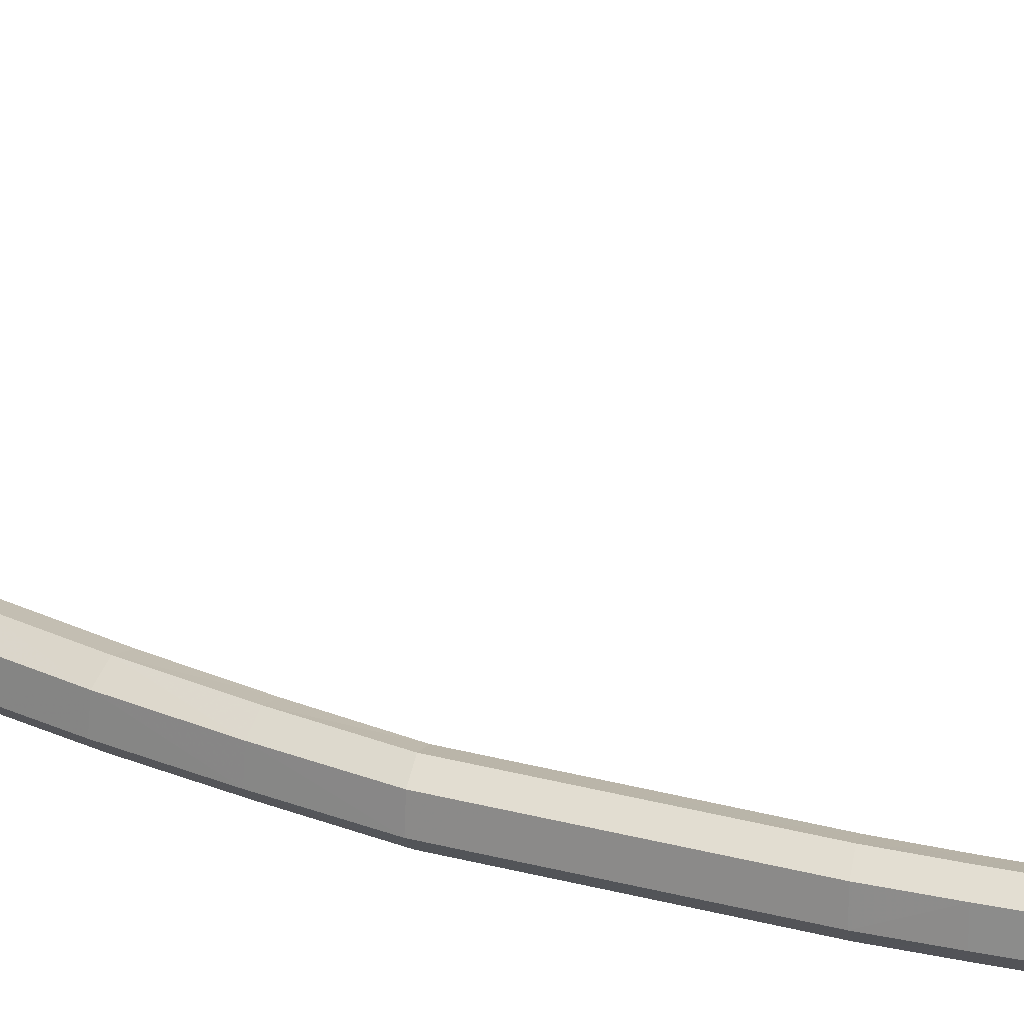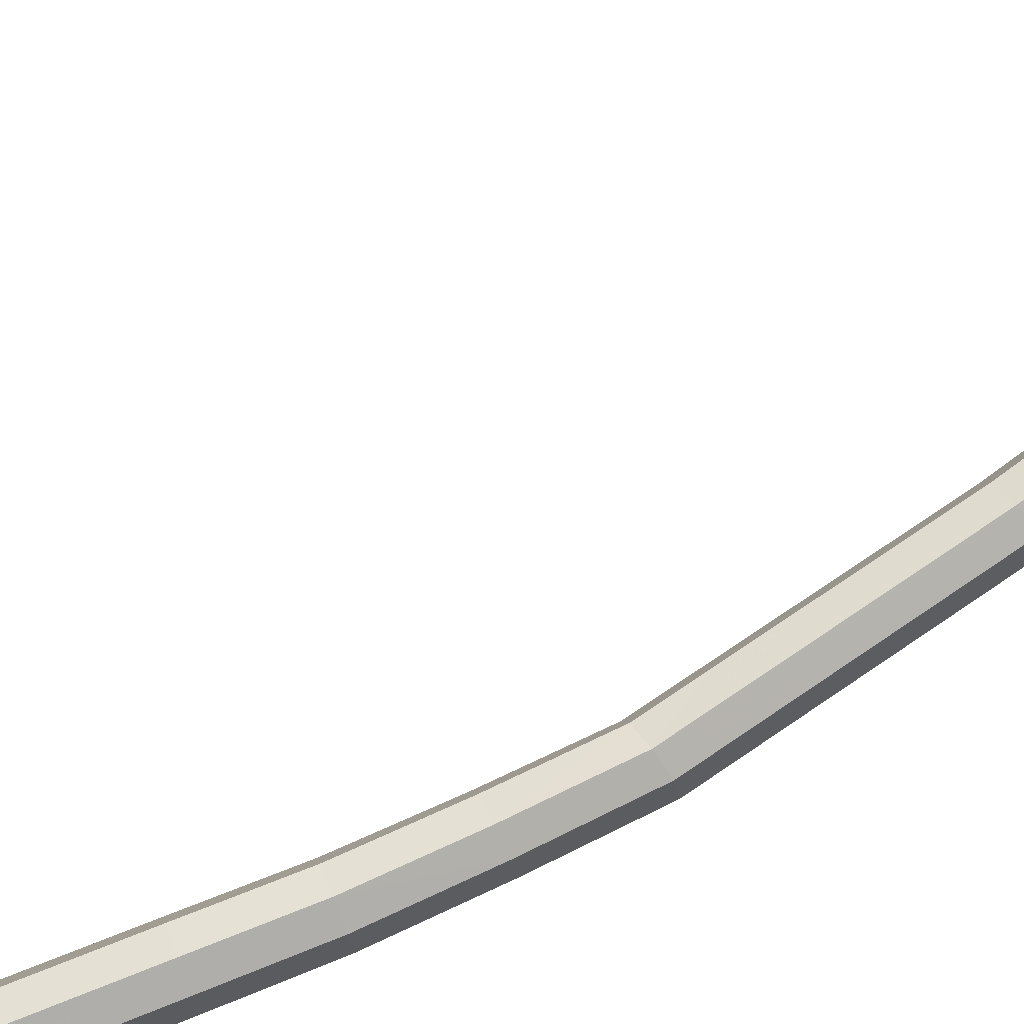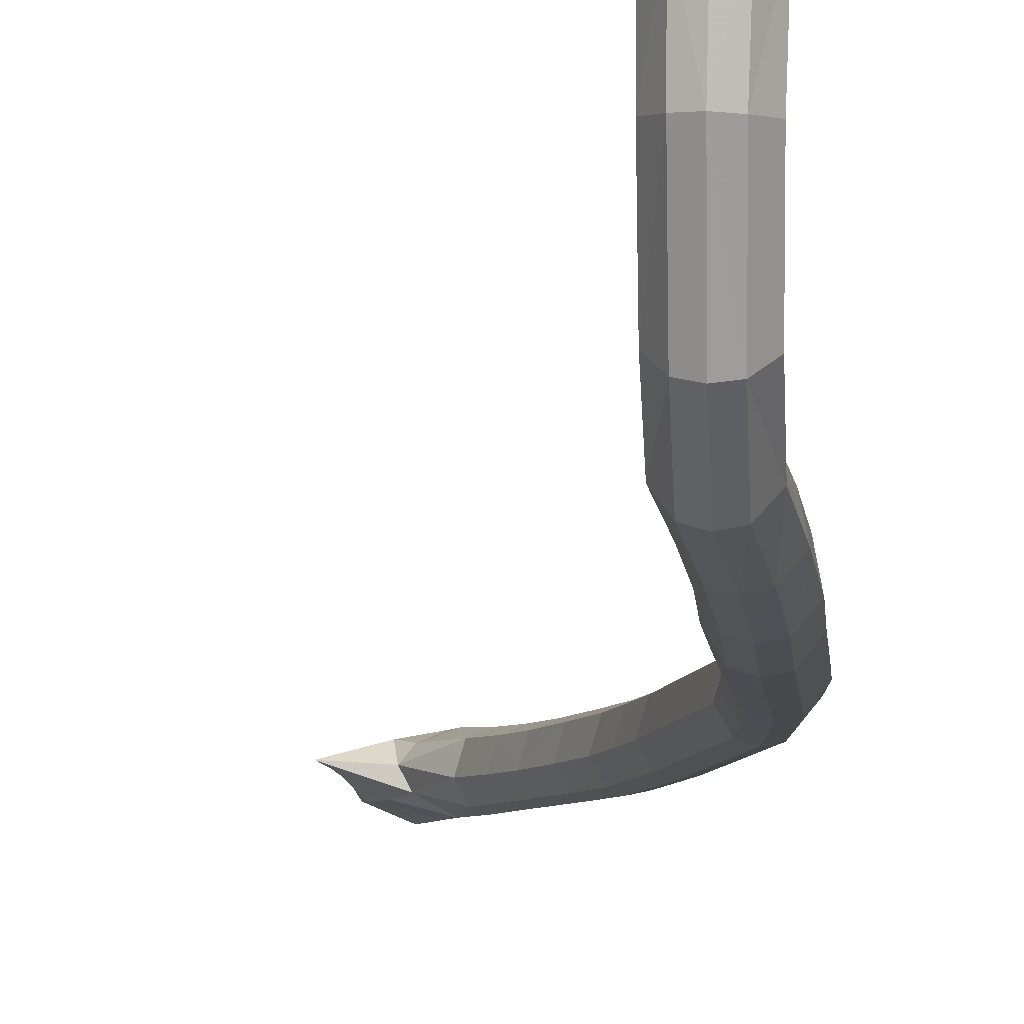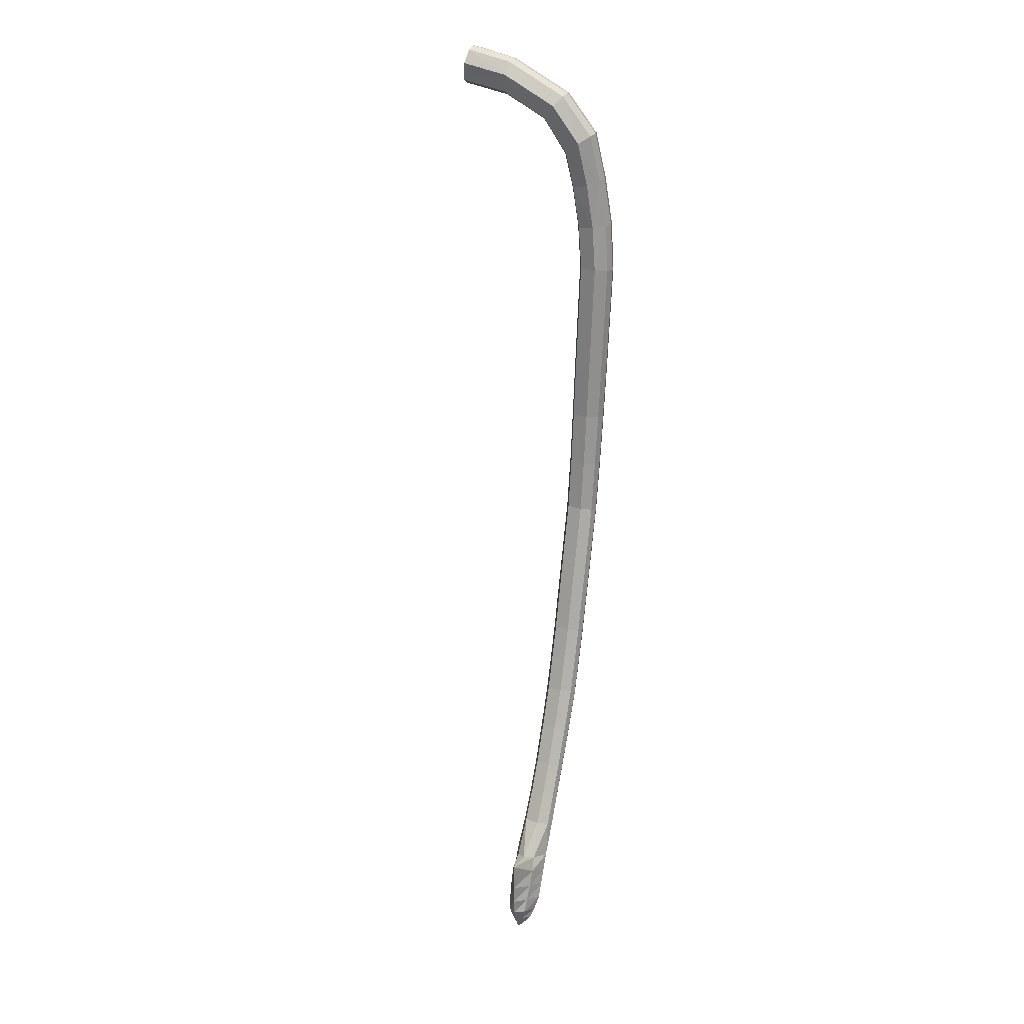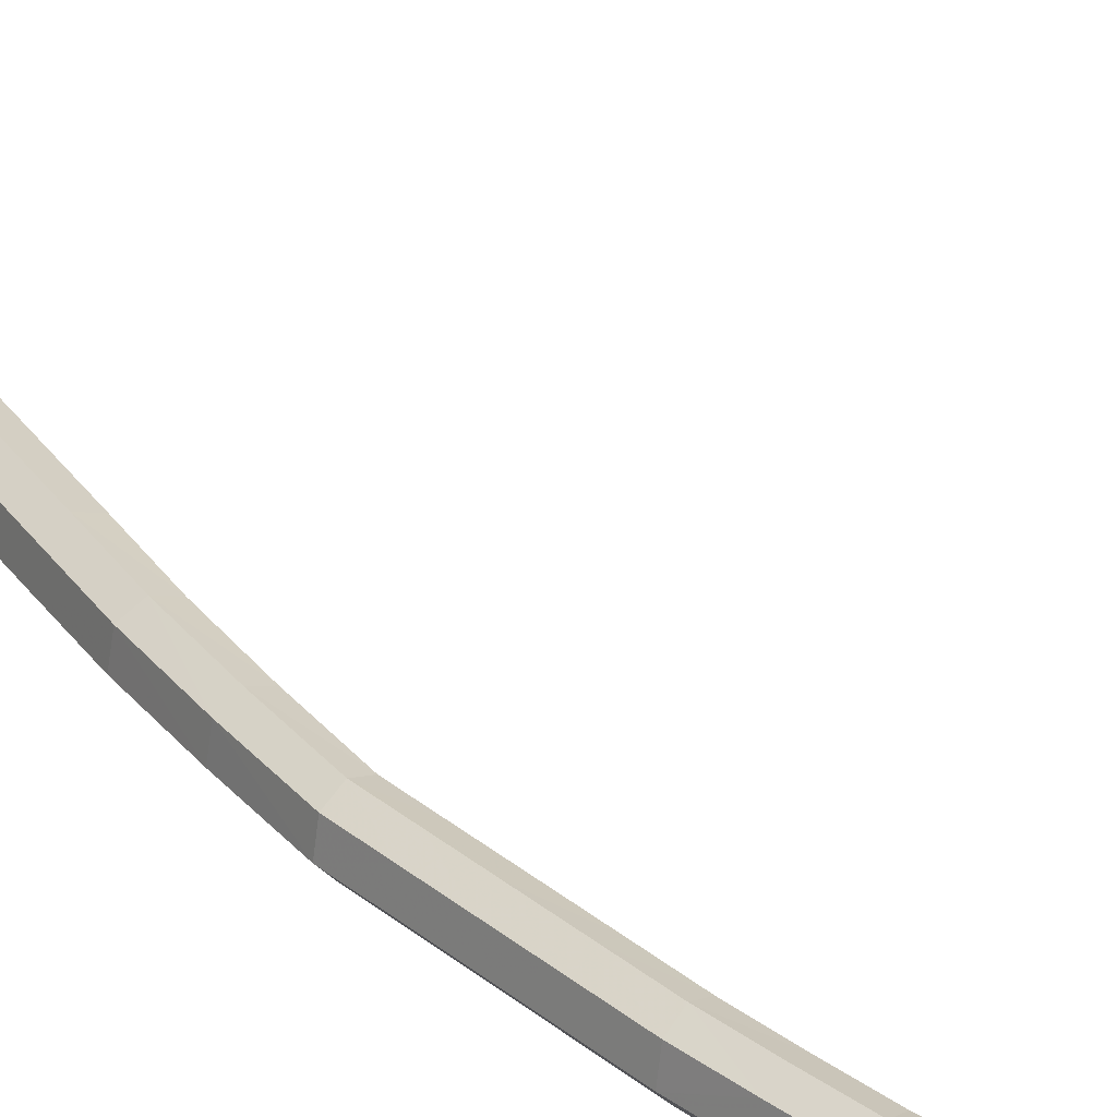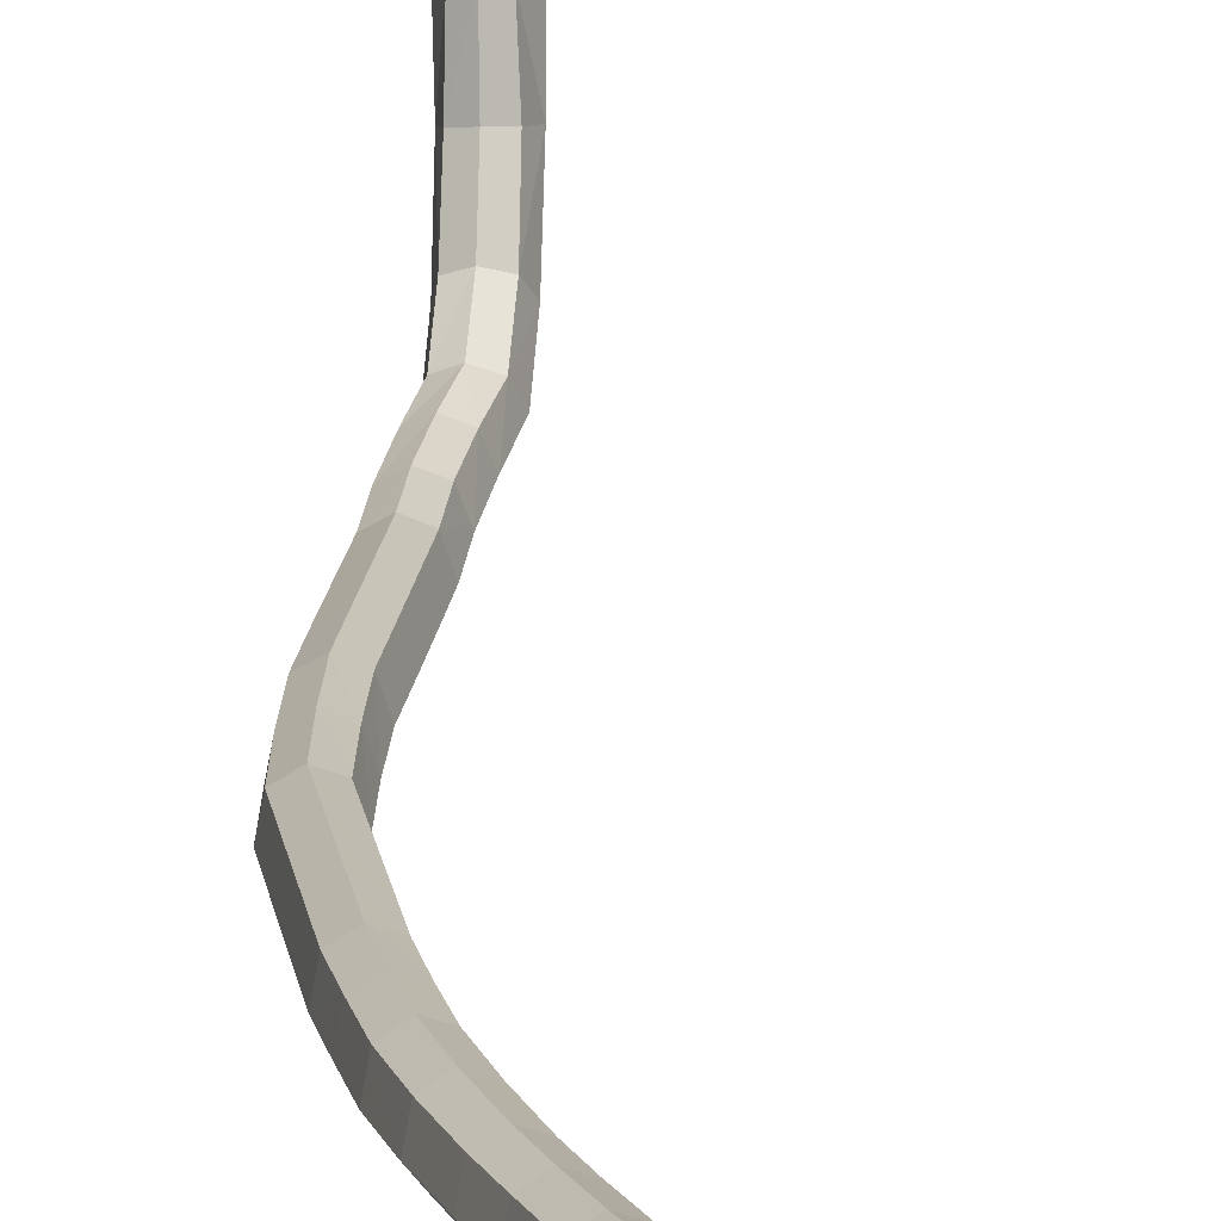
<metadata>
{"format":"obj","ext":"obj","renderer":"f3d","projection":"perspective","resolution":1024,"background":"white","views":[{"elev":33.5,"azim":-55.0,"up":"+Z"},{"elev":74.7,"azim":-109.7,"up":"+Z"},{"elev":-7.8,"azim":-174.6,"up":"+Z"},{"elev":25.4,"azim":109.0,"up":"+Y"},{"elev":34.8,"azim":-27.9,"up":"+Z"},{"elev":15.8,"azim":6.5,"up":"+Z"}]}
</metadata>
<code>
v 1.027 -5.924 -1.343
v 1.083 -5.897 -1.429
v 1.149 -6.236 -1.365
v 1.097 -6.264 -1.28
v -0.0884 1.299 -0.6423
v -0.1603 1.197 -0.6332
v -0.1788 1.272 -0.2521
v -0.1077 1.38 -0.2657
v -0.0745 -0.977 -1.572
v 0.0052 -0.9815 -1.587
v 0.0206 -1.498 -1.571
v -0.058 -1.496 -1.556
v 0.1495 1.195 -0.6217
v 0.1409 1.271 -0.2403
v 0.0762 1.111 -0.2129
v 0.1018 1.042 -0.5998
v 1.145 -5.867 -1.447
v 1.278 -6.151 -1.431
v 1.264 -6.149 -1.136
v 1.129 -5.861 -1.166
v 1.047 -5.905 -1.213
v 1.143 -6.231 -1.203
v 1.206 -5.839 -1.423
v 1.421 -6.109 -1.352
v 1.583 -6.835 -1.255
v 1.577 -6.838 -1.259
v 1.583 -6.835 -1.263
v 1.59 -6.832 -1.259
v 1.589 -6.832 -1.251
v 1.592 -6.832 -1.254
v 1.577 -6.838 -1.252
v 1.575 -6.84 -1.255
v 1.583 -6.835 -1.248
v 1.542 -6.821 -1.24
v 1.518 -6.834 -1.257
v 1.542 -6.822 -1.275
v 1.571 -6.806 -1.292
v 1.598 -6.794 -1.238
v 1.567 -6.804 -1.223
v 1.625 -6.785 -1.252
v 1.601 -6.794 -1.272
v 1.461 -6.781 -1.311
v 1.544 -6.74 -1.355
v -0.0184 1.399 -0.2662
v -0.0045 1.321 -0.6385
v 1.422 -6.803 -1.26
v 1.218 -5.824 -1.205
v 1.409 -6.106 -1.191
v 1.617 -6.704 -1.206
v 1.532 -6.734 -1.168
v 1.625 -6.704 -1.303
v 1.664 -6.691 -1.249
v 1.46 -6.779 -1.214
v 1.372 -6.727 -1.187
v 1.324 -6.767 -1.263
v 1.255 -5.816 -1.332
v 1.466 -6.092 -1.263
v 1.633 -6.604 -1.175
v 1.494 -6.652 -1.147
v 1.509 -6.66 -1.386
v 1.646 -6.603 -1.335
v 1.7 -6.593 -1.246
v 1.376 -6.731 -1.347
v 1.44 -6.536 -1.123
v 1.305 -6.621 -1.183
v 1.597 -6.483 -1.169
v 1.213 -6.691 -1.27
v 1.31 -6.623 -1.36
v 1.458 -6.546 -1.418
v 1.609 -6.483 -1.347
v 1.715 -6.458 -1.246
v 1.235 -6.499 -1.181
v 1.084 -6.585 -1.278
v 1.719 -6.292 -1.248
v 1.551 -6.351 -1.166
v 1.243 -6.5 -1.371
v 1.401 -6.42 -1.422
v 1.383 -6.41 -1.127
v 1.561 -6.35 -1.357
v 1.085 -5.545 -1.224
v 1.121 -5.535 -1.349
v 1.072 -5.559 -1.435
v 0.0793 1.298 -0.6361
v 0.0945 1.031 -1.141
v 0.0136 1.047 -1.159
v 0.0959 -1.491 -1.545
v 0.0816 -0.9719 -1.561
v 0.1421 -0.965 -1.46
v 0.1558 -1.484 -1.445
v 1.493 -6.208 -1.168
v 1.322 -6.277 -1.131
v 0.117 0.8429 -0.9703
v 0.1622 0.9561 -1.07
v -0.1422 0.9565 -1.083
v -0.1059 0.8431 -0.9798
v -0.1157 1.042 -0.6078
v 0.0112 0.5143 -1.141
v -0.0256 0.2075 -1.204
v 0.0866 0.2224 -1.246
v 0.1237 0.547 -1.184
v 0.1707 0.6421 -1.308
v 0.1051 0.7023 -1.4
v 0.0255 0.7152 -1.425
v 0.004 0.8045 -0.9405
v -0.132 0.2248 -1.259
v -0.1632 0.2728 -1.403
v -0.1761 -0.1256 -1.465
v -0.1478 -0.1431 -1.316
v -0.0881 0.3034 -1.492
v -0.1001 -0.1121 -1.557
v -0.0068 0.3093 -1.508
v 0.0719 0.3016 -1.483
v -0.1351 -0.5173 -1.344
v -0.1638 -0.5223 -1.494
v -0.1492 -0.9743 -1.481
v -0.1207 -0.9692 -1.333
v -0.0434 -0.1471 -1.257
v 0.0686 -0.1386 -1.298
v -0.1307 0.6437 -1.318
v -0.097 0.5488 -1.187
v 0.0796 -0.5104 -1.329
v 0.1296 -0.513 -1.473
v 0.1194 -0.1194 -1.442
v -0.0193 -0.1078 -1.572
v 0.0582 -0.1087 -1.544
v -0.0314 -0.5126 -1.287
v -0.0562 0.7029 -1.408
v -0.0686 1.031 -1.148
v 0.1354 0.2695 -1.385
v -0.0177 -0.9645 -1.275
v 0.0112 -2.915 -1.291
v 0.1037 -2.885 -1.239
v 0.0522 -2.411 -1.248
v -0.0444 -2.427 -1.302
v -0.0431 -1.945 -1.54
v 0.0337 -1.945 -1.555
v 0.1075 -1.94 -1.53
v 0.9522 -5.616 -1.441
v 1.013 -5.588 -1.457
v -0.0886 -0.5233 -1.586
v -0.0085 -0.523 -1.601
v 0.1427 -2.405 -1.518
v 0.072 -2.417 -1.542
v 0.9986 -5.584 -1.184
v 0.9171 -5.625 -1.232
v 1.504 -6.21 -1.366
v 1.732 -6.032 -1.25
v 0.8214 -4.956 -1.244
v 0.6855 -4.611 -1.254
v 0.5986 -4.661 -1.212
v 0.7318 -4.997 -1.203
v 1.001 -5.278 -1.361
v 0.9525 -5.304 -1.447
v 0.8084 -4.97 -1.461
v 0.8588 -4.943 -1.374
v -0.1169 1.112 -0.2184
v 1.341 -6.288 -1.427
v 0.8816 -6.426 -1.29
v 1.175 -6.365 -1.381
v 0.674 -4.626 -1.476
v 0.7225 -4.594 -1.386
v 0.7471 -5 -1.482
v 0.6143 -4.663 -1.498
v 0.2435 -2.847 -1.415
v 0.2018 -2.856 -1.28
v 0.107 -1.481 -1.304
v 0.0925 -0.9624 -1.317
v 1.165 -6.363 -1.184
v 0.1996 -2.393 -1.424
v 0.1662 -1.933 -1.432
v 0.1187 -1.931 -1.294
v 0.1551 -2.396 -1.289
v 0.966 -5.29 -1.235
v 0.879 -5.33 -1.195
v 0.8317 -5.361 -1.452
v 0.8958 -5.641 -1.36
v 0.7743 -5.386 -1.372
v 0.051 -2.91 -1.514
v -0.0145 -2.928 -1.429
v -0.0706 -2.435 -1.441
v -0.0015 -2.428 -1.527
v 0.121 -2.889 -1.53
v 0.1886 -2.867 -1.507
v -0.0076 0.9922 -0.5916
v 0.6475 -5.039 -1.252
v 0.5167 -4.712 -1.262
v -0.0021 -1.483 -1.262
v 0.7966 -5.371 -1.243
v 0.0116 -1.933 -1.253
v 0.0686 -0.5182 -1.575
v -0.1318 -1.493 -1.466
v -0.104 -1.487 -1.319
v -0.021 1.065 -0.2067
v -0.1153 -1.943 -1.452
v -0.0884 -1.937 -1.308
v 0.4944 -4.73 -1.398
v 0.5525 -4.699 -1.482
v 0.6838 -5.029 -1.467
v 0.6244 -5.054 -1.385
v 0.0711 1.379 -0.2608
v 0.893 -5.333 -1.468
v 0.4523 -4.394 -1.488
v 0.5924 -4.323 -1.258
v 0.5008 -4.363 -1.216
v 0.5801 -4.337 -1.481
v 0.415 -4.403 -1.267
v 0.3915 -4.419 -1.403
v 0.5173 -4.366 -1.503
v 0.6312 -4.311 -1.391
v 0.5015 -4.024 -1.263
v 0.4881 -4.037 -1.486
v 0.4235 -4.065 -1.509
v 0.5408 -4.013 -1.396
v 0.3568 -4.092 -1.493
v 0.408 -4.062 -1.221
v 0.3194 -4.1 -1.272
v 0.2946 -4.115 -1.408
v 0.4243 -3.723 -1.267
v 0.4109 -3.736 -1.492
v 0.3455 -3.762 -1.514
v 0.4642 -3.712 -1.401
v 0.278 -3.788 -1.498
v 0.3296 -3.759 -1.225
v 0.24 -3.795 -1.277
v 0.2149 -3.809 -1.413
v 0.3405 -3.397 -1.272
v 0.3272 -3.409 -1.497
v 0.261 -3.433 -1.52
v 0.3811 -3.386 -1.406
v 0.1925 -3.457 -1.504
v 0.2445 -3.43 -1.23
v 0.1538 -3.464 -1.282
v 0.1285 -3.477 -1.419
v 0.2711 -3.126 -1.276
v 0.2579 -3.138 -1.502
v 0.191 -3.161 -1.525
v 0.3123 -3.117 -1.41
v 0.1217 -3.184 -1.509
v 0.1741 -3.157 -1.235
v 0.0825 -3.189 -1.286
v 0.057 -3.202 -1.424
f 1 2 3 4
f 5 6 7 8
f 9 10 11 12
f 13 14 15 16
f 2 17 18 3
f 19 20 21 22
f 18 17 23 24
f 25 26 27 28
f 29 25 28 30
f 31 32 26 25
f 33 31 25 29
f 34 35 32 31
f 36 37 27 26
f 35 36 26 32
f 38 39 33 29
f 40 38 29 30
f 41 40 30 28
f 37 41 28 27
f 39 34 31 33
f 42 43 37 36
f 8 44 45 5
f 46 42 36 35
f 47 20 19 48
f 49 50 39 38
f 43 51 41 37
f 52 49 38 40
f 51 52 40 41
f 53 46 35 34
f 50 53 34 39
f 54 55 46 53
f 24 23 56 57
f 47 48 57 56
f 58 59 50 49
f 60 61 51 43
f 59 54 53 50
f 62 58 49 52
f 55 63 42 46
f 61 62 52 51
f 63 60 43 42
f 64 65 54 59
f 66 64 59 58
f 67 68 63 55
f 65 67 55 54
f 69 70 61 60
f 71 66 58 62
f 21 1 4 22
f 70 71 62 61
f 68 69 60 63
f 72 73 67 65
f 74 75 66 71
f 76 77 69 68
f 75 78 64 66
f 73 76 68 67
f 78 72 65 64
f 79 74 71 70
f 77 79 70 69
f 80 47 56 81
f 81 56 23 82
f 45 83 84 85
f 86 87 88 89
f 90 91 78 75
f 13 16 92 93
f 83 13 93 84
f 6 94 95 96
f 97 98 99 100
f 93 92 100 101
f 84 93 101 102
f 85 84 102 103
f 104 97 100 92
f 105 106 107 108
f 106 109 110 107
f 111 103 102 112
f 113 114 115 116
f 98 117 118 99
f 94 119 120 95
f 121 122 123 118
f 124 111 112 125
f 117 108 113 126
f 111 109 127 103
f 128 127 119 94
f 100 99 129 101
f 101 129 112 102
f 117 126 121 118
f 116 130 126 113
f 104 95 120 97
f 109 106 119 127
f 99 118 123 129
f 131 132 133 134
f 98 105 108 117
f 105 98 97 120
f 45 85 128 5
f 135 12 11 136
f 11 86 137 136
f 138 139 17 2
f 140 141 10 9
f 137 142 143 136
f 21 20 144 145
f 146 147 74 79
f 148 149 150 151
f 152 153 154 155
f 6 96 156 7
f 157 146 79 77
f 158 159 76 73
f 154 160 161 155
f 160 154 162 163
f 234 237 164 165
f 166 89 88 167
f 147 90 75 74
f 168 158 73 72
f 159 157 77 76
f 91 168 72 78
f 57 48 90 147
f 155 161 149 148
f 169 170 171 172
f 152 155 148 173
f 173 148 151 174
f 175 138 176 177
f 178 179 180 181
f 235 236 182 183
f 234 165 132 239
f 164 183 142 169
f 181 143 182 178
f 165 172 133 132
f 95 104 184 96
f 2 1 176 138
f 87 86 11 10
f 82 23 17 139
f 185 151 150 186
f 166 167 130 187
f 170 137 86 89
f 171 170 89 166
f 237 235 183 164
f 170 169 142 137
f 174 188 145 144
f 172 171 189 133
f 190 87 10 141
f 88 122 121 167
f 1 21 145 176
f 124 110 109 111
f 113 108 107 114
f 112 129 123 125
f 114 107 110 140
f 9 115 114 140
f 87 190 122 88
f 22 4 158 168
f 106 105 120 119
f 191 192 116 115
f 190 141 124 125
f 12 191 115 9
f 96 184 193 156
f 191 194 195 192
f 171 166 187 189
f 192 187 130 116
f 195 189 187 192
f 196 197 198 199
f 180 134 195 194
f 167 121 126 130
f 200 83 45 44
f 144 20 47 80
f 135 136 143 181
f 5 128 94 6
f 13 83 200 14
f 4 3 159 158
f 193 184 16 15
f 184 104 92 16
f 18 24 146 157
f 19 22 168 91
f 48 19 91 90
f 3 18 157 159
f 24 57 147 146
f 82 139 201 153
f 238 178 182 236
f 142 183 182 143
f 80 173 174 144
f 181 180 194 135
f 81 82 153 152
f 140 110 124 141
f 122 190 125 123
f 179 131 134 180
f 207 196 186 206
f 204 206 186 150
f 188 174 151 185
f 186 196 199 185
f 241 179 178 238
f 154 153 201 162
f 164 169 172 165
f 197 163 162 198
f 134 133 189 195
f 80 81 152 173
f 175 177 199 198
f 198 162 201 175
f 177 188 185 199
f 177 176 145 188
f 12 135 194 191
f 201 139 138 175
f 85 103 127 128
f 149 161 209 203
f 160 163 208 205
f 149 203 204 150
f 161 160 205 209
f 197 202 208 163
f 217 207 206 216
f 215 216 206 204
f 196 207 202 197
f 203 209 213 210
f 205 208 212 211
f 203 210 215 204
f 209 205 211 213
f 202 214 212 208
f 207 217 214 202
f 225 217 216 224
f 223 224 216 215
f 210 213 221 218
f 211 212 220 219
f 210 218 223 215
f 213 211 219 221
f 214 222 220 212
f 217 225 222 214
f 233 225 224 232
f 231 232 224 223
f 218 221 229 226
f 219 220 228 227
f 218 226 231 223
f 221 219 227 229
f 222 230 228 220
f 225 233 230 222
f 241 233 232 240
f 239 240 232 231
f 226 229 237 234
f 227 228 236 235
f 226 234 239 231
f 229 227 235 237
f 230 238 236 228
f 233 241 238 230
f 179 241 240 131
f 132 131 240 239

</code>
